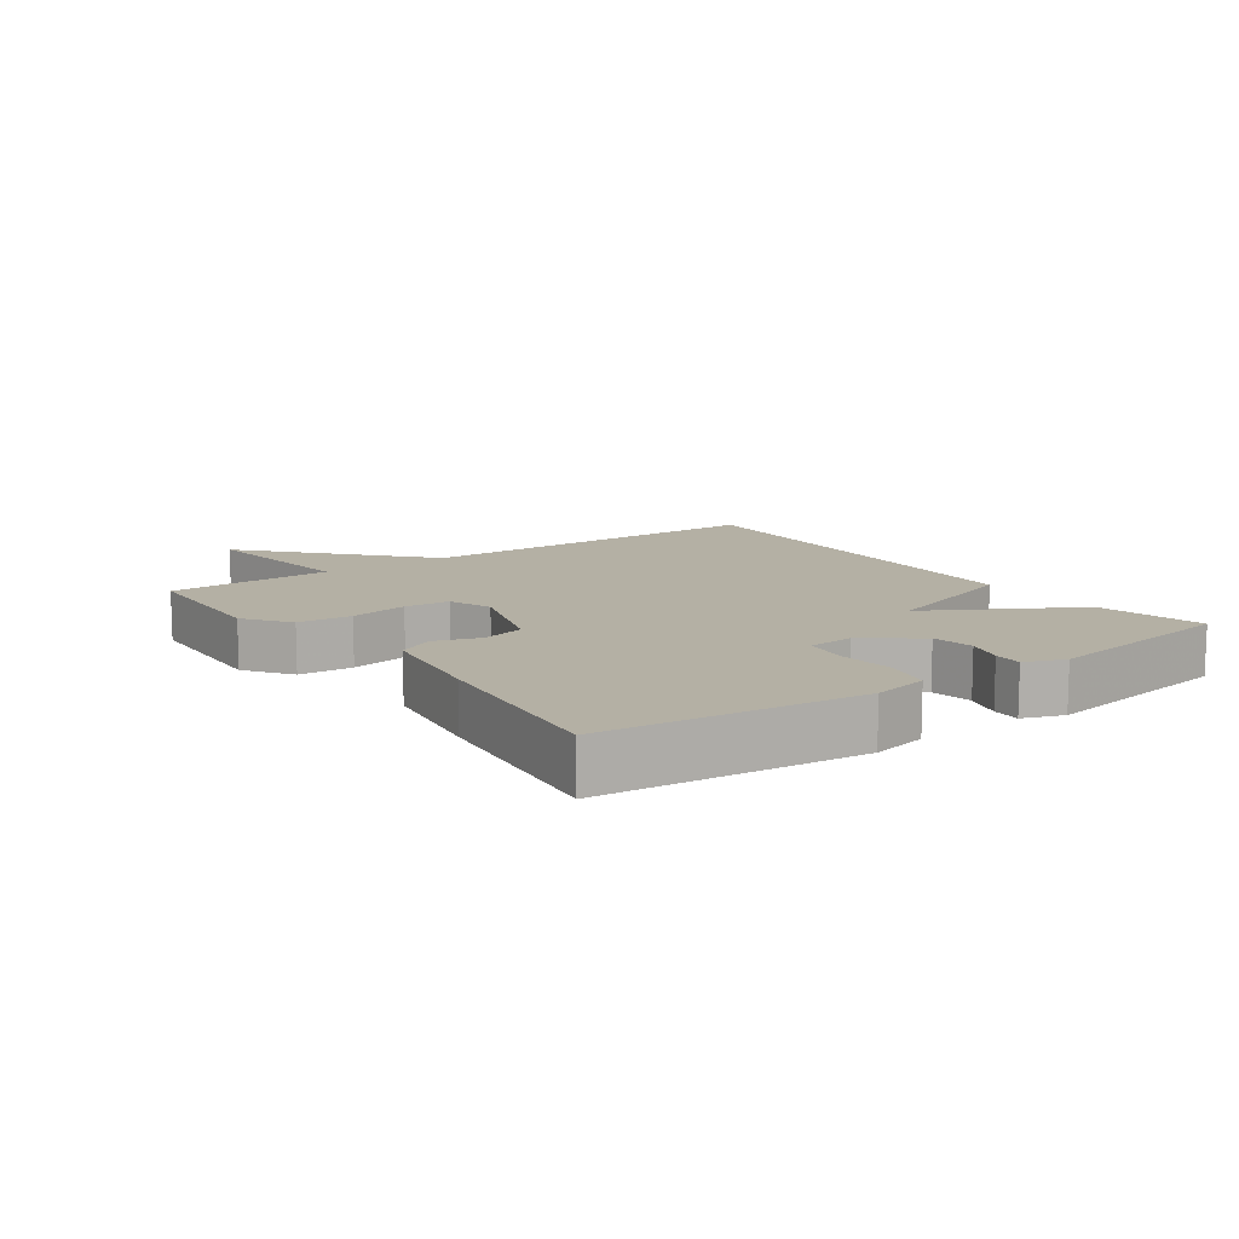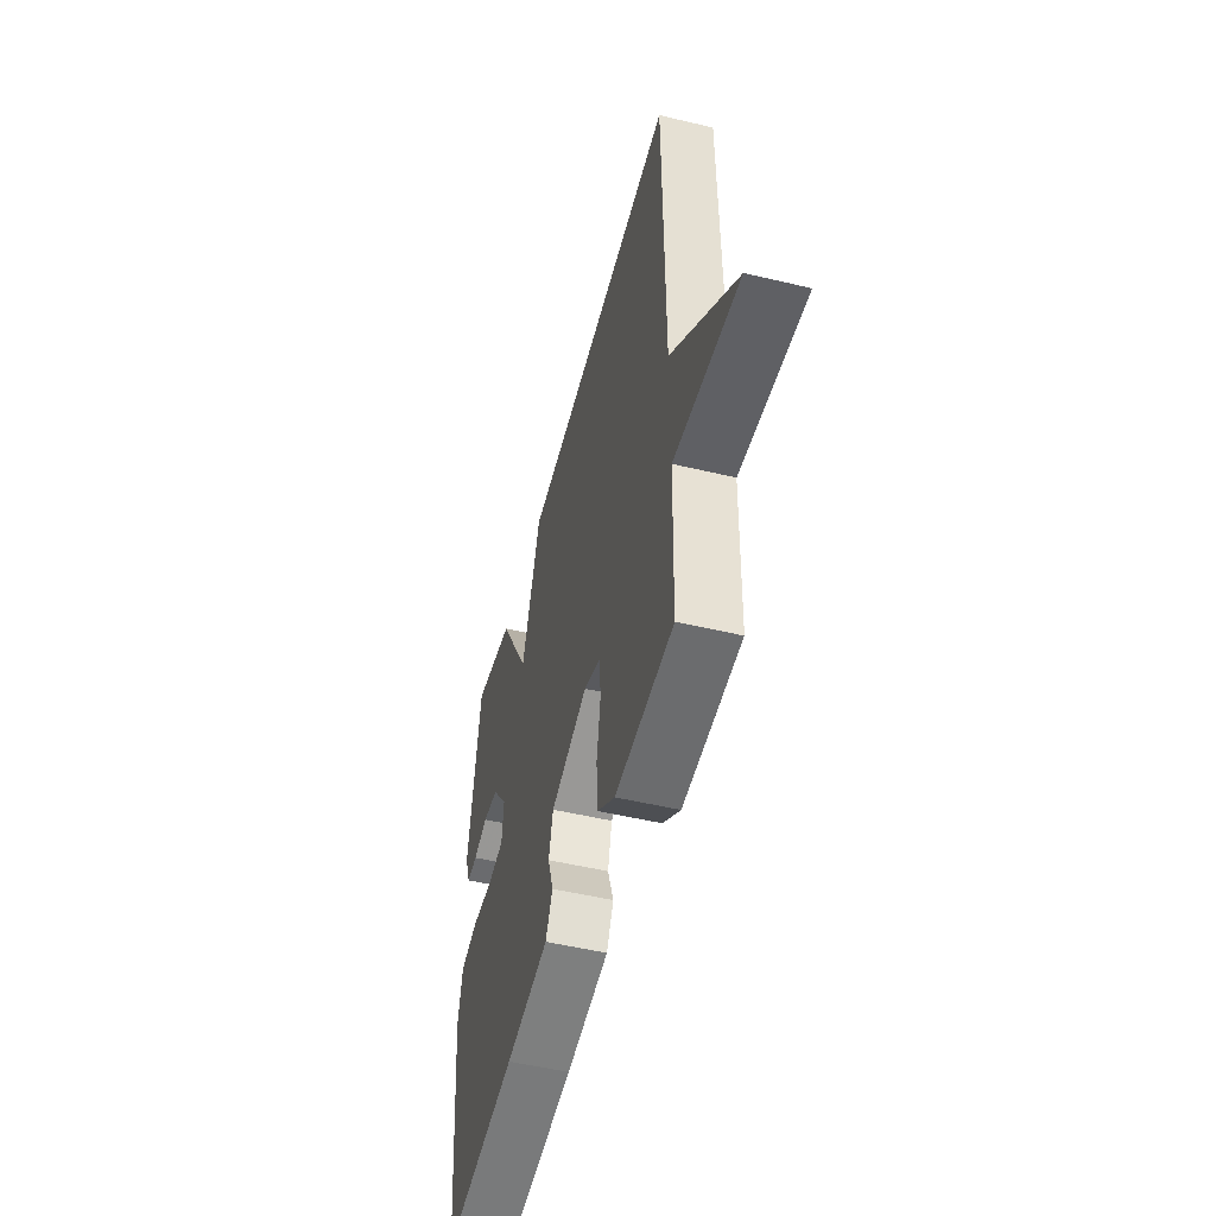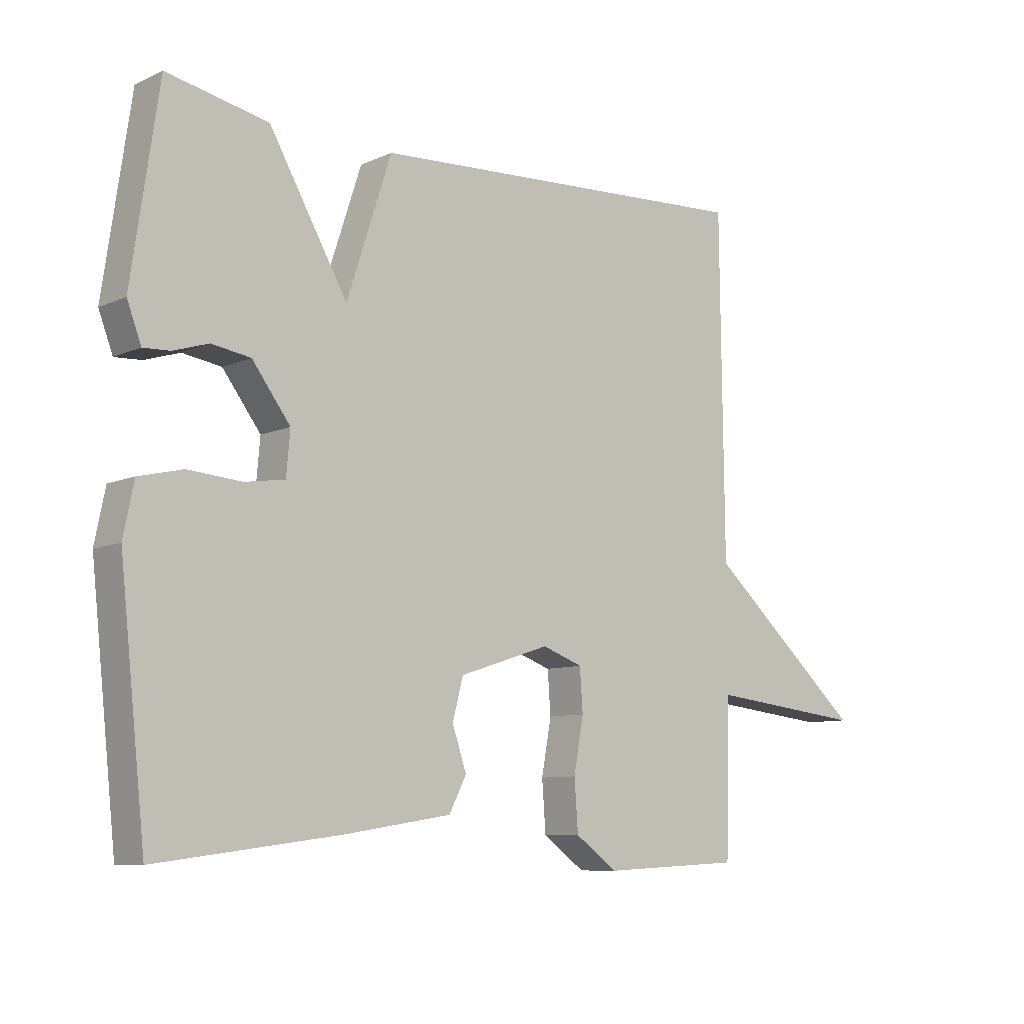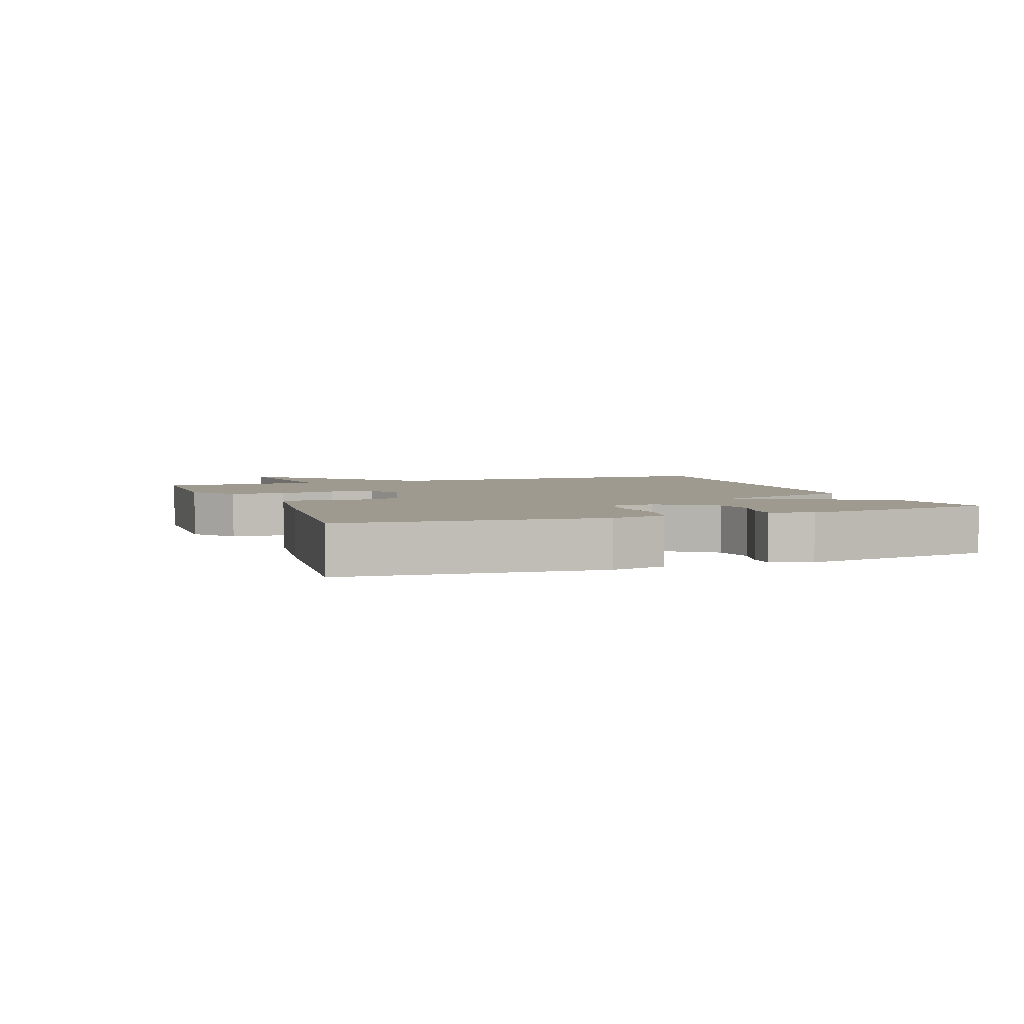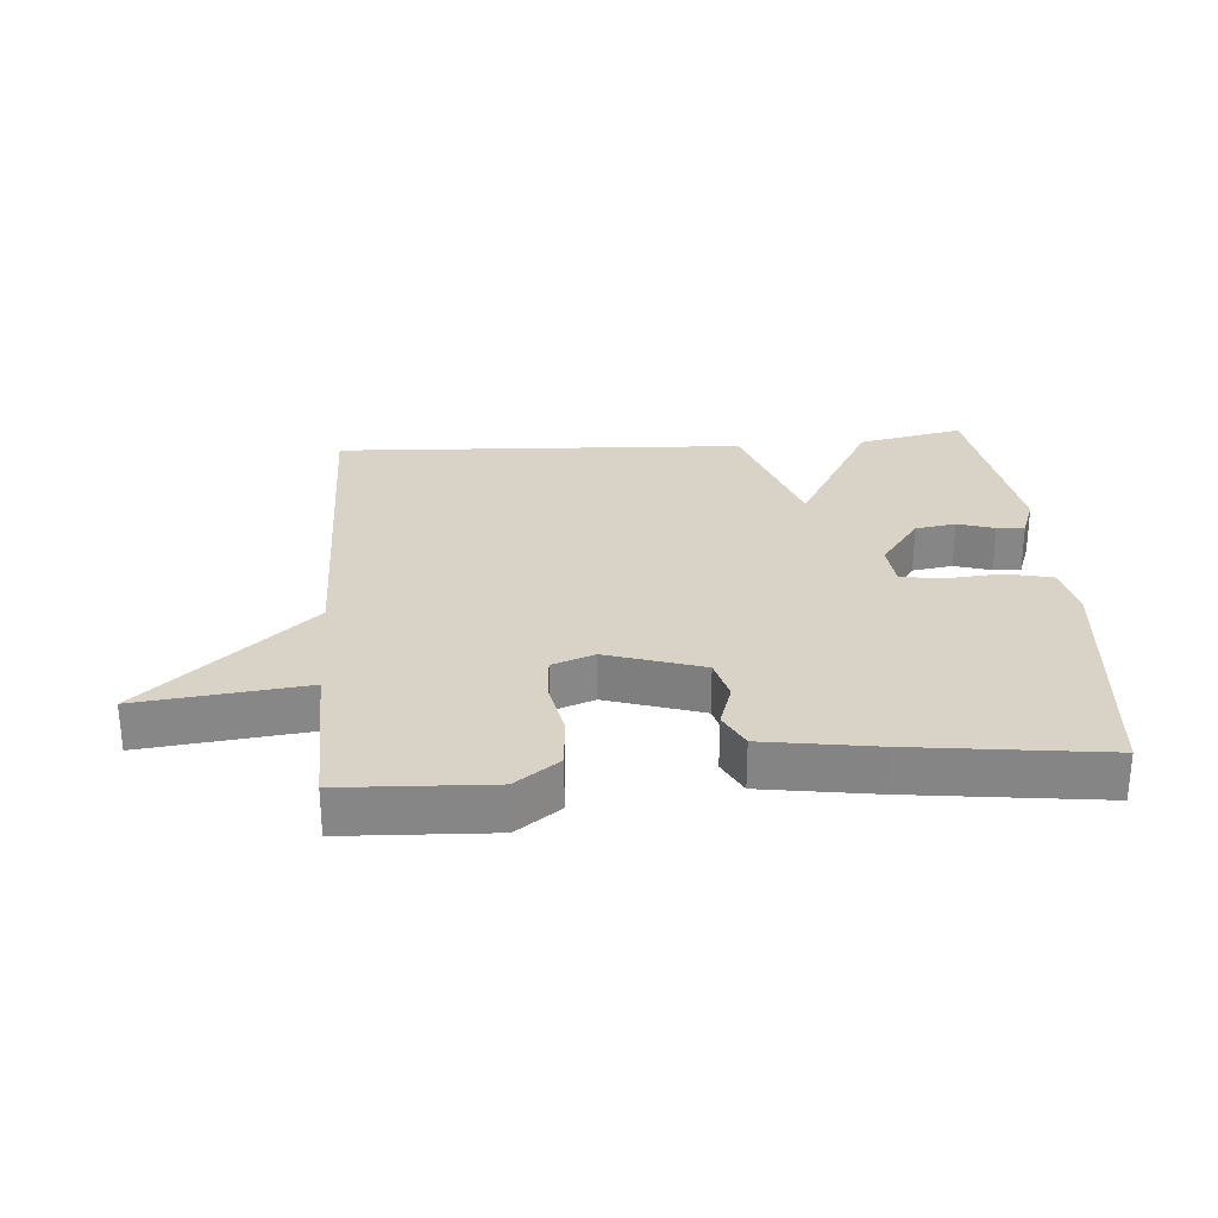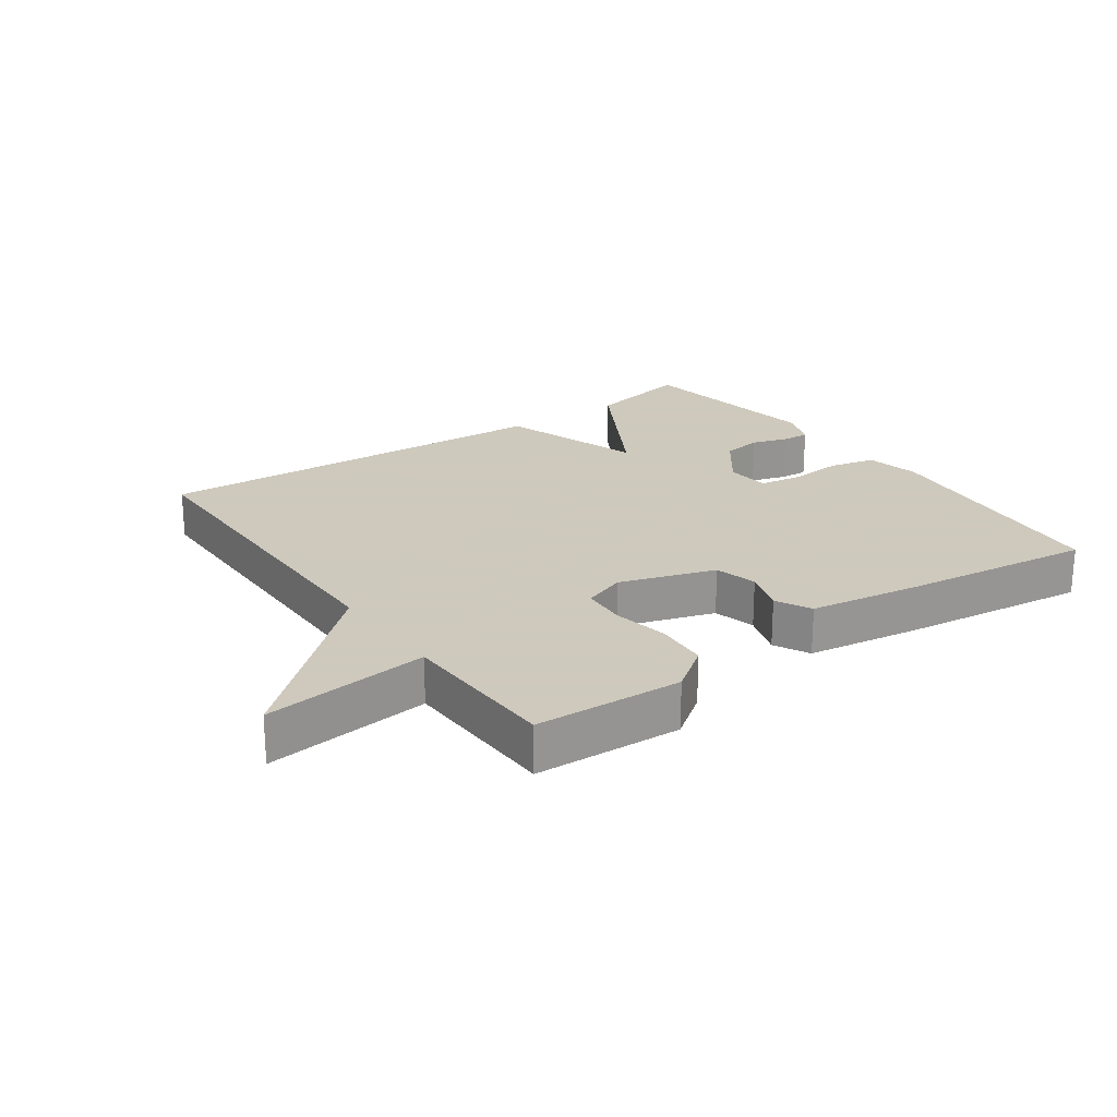
<metadata>
{"format":"obj","ext":"obj","renderer":"f3d","projection":"perspective","resolution":1024,"background":"white","views":[{"elev":11.5,"azim":-125.7,"up":"+Y"},{"elev":-50.8,"azim":75.4,"up":"+Z"},{"elev":-8.6,"azim":-40.0,"up":"+Z"},{"elev":3.8,"azim":-111.1,"up":"+Y"},{"elev":28.0,"azim":175.4,"up":"+Y"},{"elev":22.6,"azim":144.6,"up":"+Y"}]}
</metadata>
<code>
v 0.5 0.07 0.5
v 0.506 0.07 -0.05
v 0.764 0.07 -0.279
v 0.506 0.07 -0.25
v 0.5 0.07 -0.5
v 0.271 0.07 -0.511
v 0.202 0.07 -0.461
v 0.196 0.07 -0.379
v 0.212 0.07 -0.291
v 0.207 0.07 -0.222
v 0.141 0.07 -0.198
v -0.007 0.07 -0.246
v -0.024 0.07 -0.312
v -0.001 0.07 -0.38
v -0.029 0.07 -0.435
v -0.202 0.07 -0.462
v -0.5 0.07 -0.5
v -0.542 0.07 -0.111
v -0.525 0.07 -0.027
v -0.454 0.07 -0.01
v -0.367 0.07 -0.017
v -0.302 0.07 -0.007
v -0.296 0.07 0.063
v -0.358 0.07 0.146
v -0.421 0.07 0.156
v -0.478 0.07 0.138
v -0.521 0.07 0.136
v -0.544 0.07 0.197
v -0.5 0.07 0.5
v -0.336 0.07 0.466
v -0.209 0.07 0.243
v -0.136 0.07 0.466
v 0.5 0 0.5
v 0.506 0 -0.05
v 0.764 0 -0.279
v 0.506 0 -0.25
v 0.5 0 -0.5
v 0.271 0 -0.511
v 0.202 0 -0.461
v 0.196 0 -0.379
v 0.212 0 -0.291
v 0.207 0 -0.222
v 0.141 0 -0.198
v -0.007 0 -0.246
v -0.024 0 -0.312
v -0.001 0 -0.38
v -0.029 0 -0.435
v -0.202 0 -0.462
v -0.5 0 -0.5
v -0.542 0 -0.111
v -0.525 0 -0.027
v -0.454 0 -0.01
v -0.367 0 -0.017
v -0.302 0 -0.007
v -0.296 0 0.063
v -0.358 0 0.146
v -0.421 0 0.156
v -0.478 0 0.138
v -0.521 0 0.136
v -0.544 0 0.197
v -0.5 0 0.5
v -0.336 0 0.466
v -0.209 0 0.243
v -0.136 0 0.466
f 31 32 1 2
f 29 30 31
f 28 29 31
f 27 28 31
f 26 27 31
f 25 26 31
f 24 25 31
f 2 3 4
f 31 2 4
f 24 31 4
f 23 24 4
f 22 23 4
f 21 22 4
f 19 20 21
f 18 19 21
f 17 18 21
f 16 17 21
f 15 16 21
f 14 15 21
f 13 14 21
f 12 13 21
f 11 12 21
f 11 21 4
f 10 11 4
f 4 5 6
f 10 4 6
f 9 10 6
f 6 7 8 9
f 34 33 64 63
f 63 62 61
f 63 61 60
f 63 60 59
f 63 59 58
f 63 58 57
f 63 57 56
f 36 35 34
f 36 34 63
f 36 63 56
f 36 56 55
f 36 55 54
f 36 54 53
f 53 52 51
f 53 51 50
f 53 50 49
f 53 49 48
f 53 48 47
f 53 47 46
f 53 46 45
f 53 45 44
f 53 44 43
f 36 53 43
f 36 43 42
f 38 37 36
f 38 36 42
f 38 42 41
f 41 40 39 38
f 1 33 34 2
f 2 34 35 3
f 3 35 36 4
f 4 36 37 5
f 5 37 38 6
f 6 38 39 7
f 7 39 40 8
f 8 40 41 9
f 9 41 42 10
f 10 42 43 11
f 11 43 44 12
f 12 44 45 13
f 13 45 46 14
f 14 46 47 15
f 15 47 48 16
f 16 48 49 17
f 17 49 50 18
f 18 50 51 19
f 19 51 52 20
f 20 52 53 21
f 21 53 54 22
f 22 54 55 23
f 23 55 56 24
f 24 56 57 25
f 25 57 58 26
f 26 58 59 27
f 27 59 60 28
f 28 60 61 29
f 29 61 62 30
f 30 62 63 31
f 31 63 64 32
f 32 64 33 1

</code>
